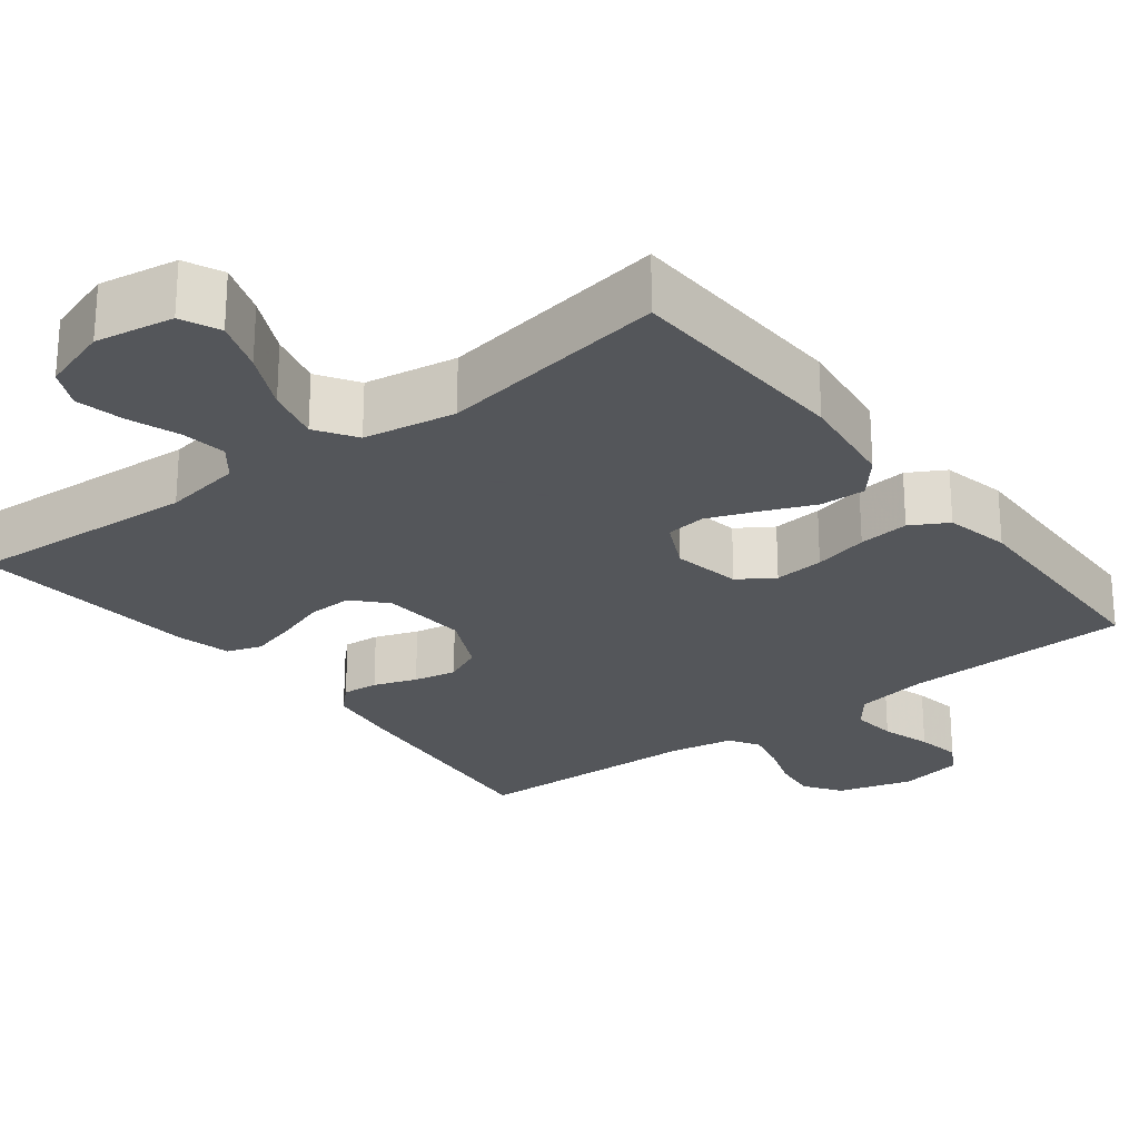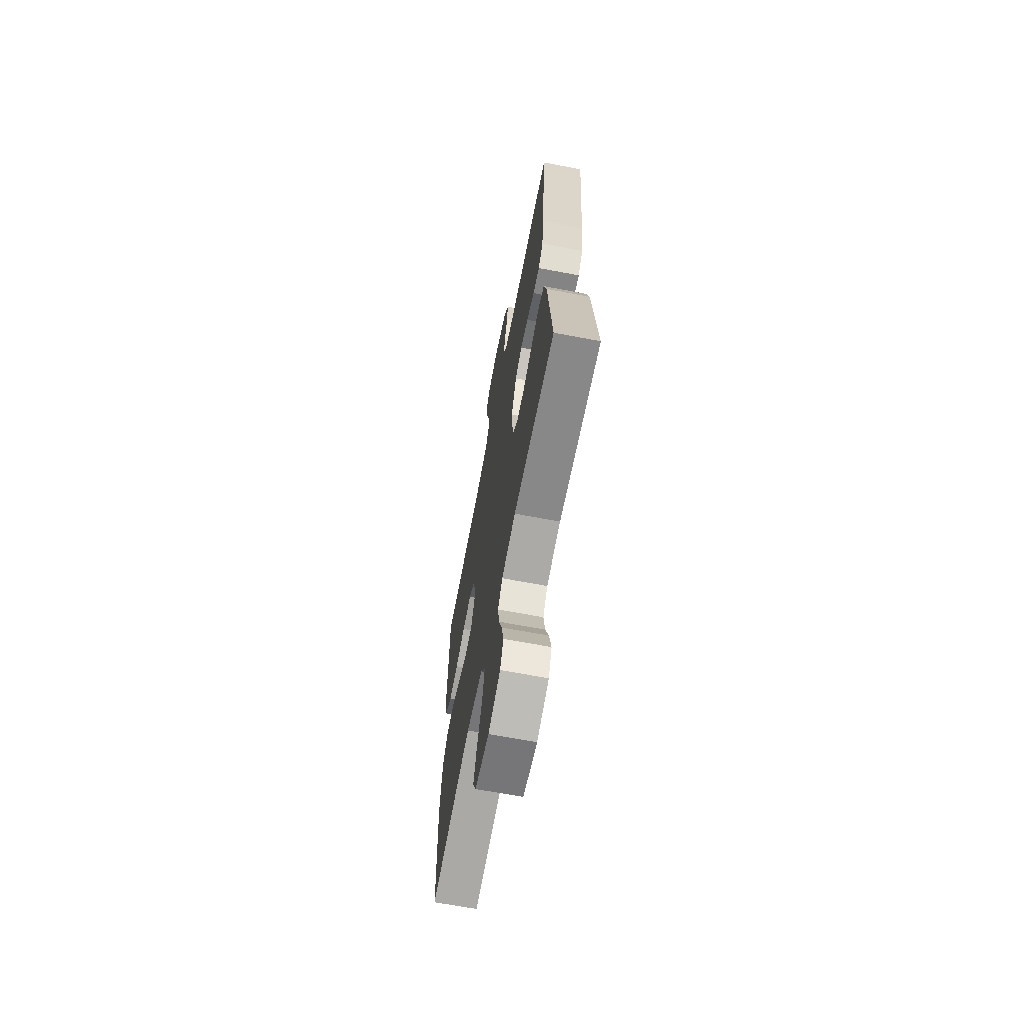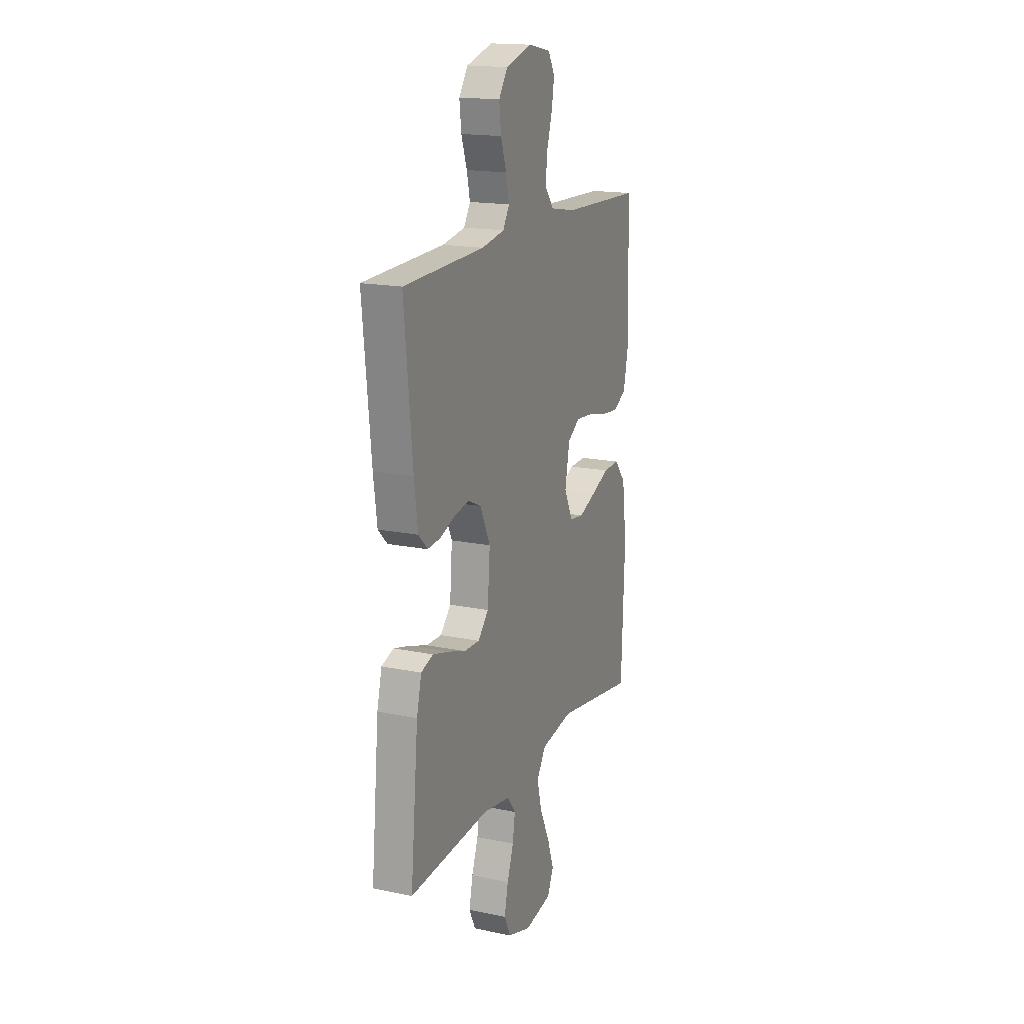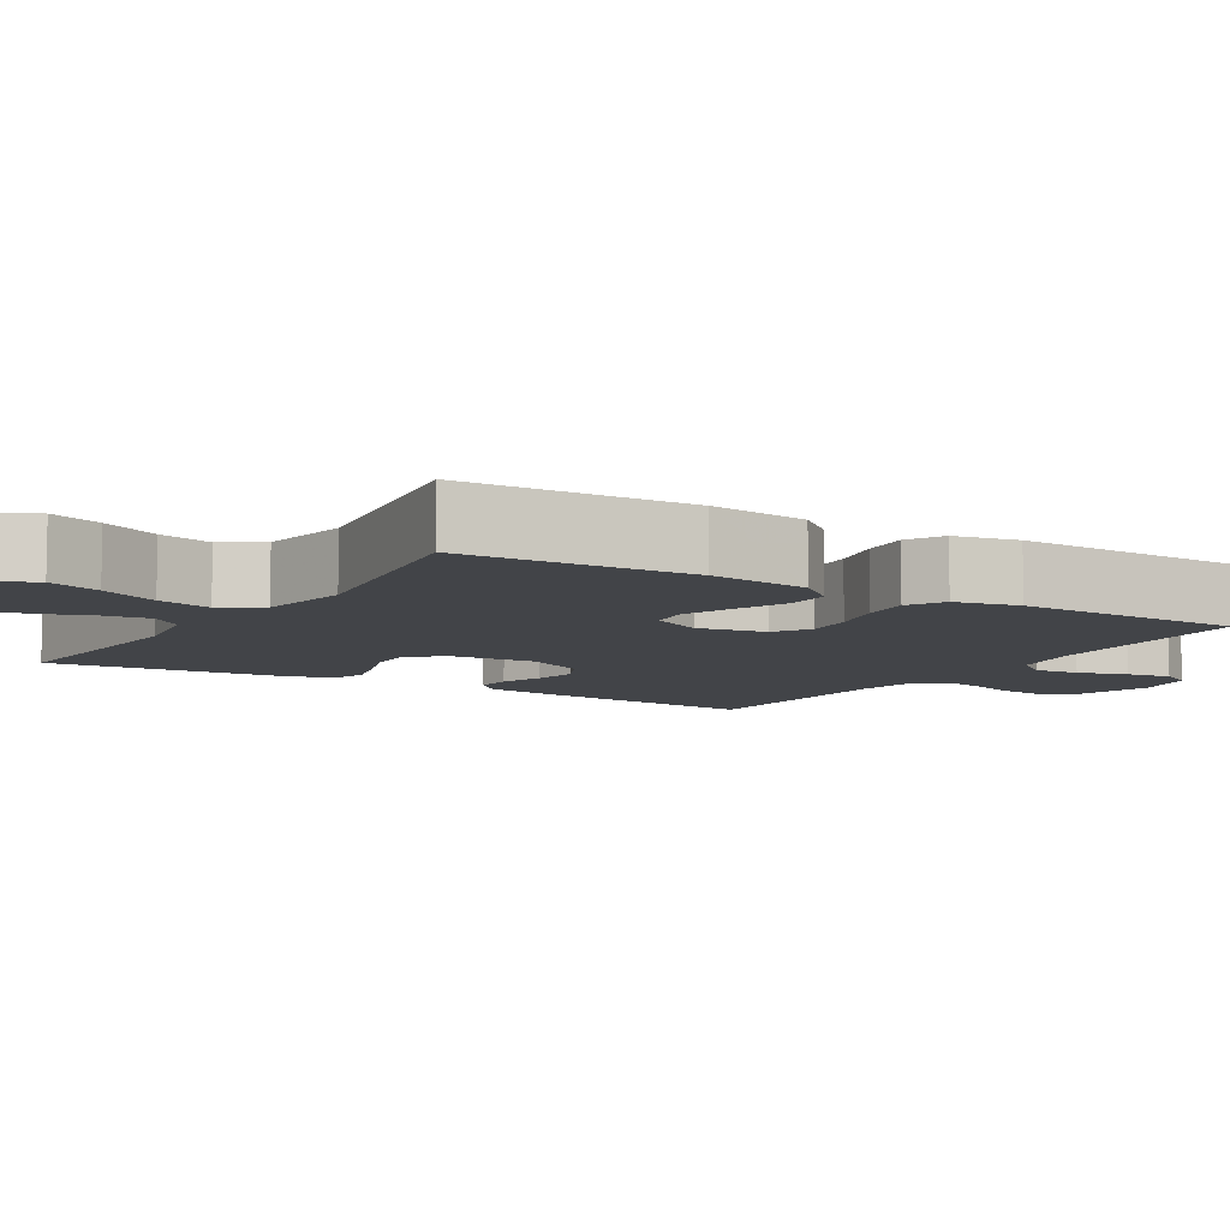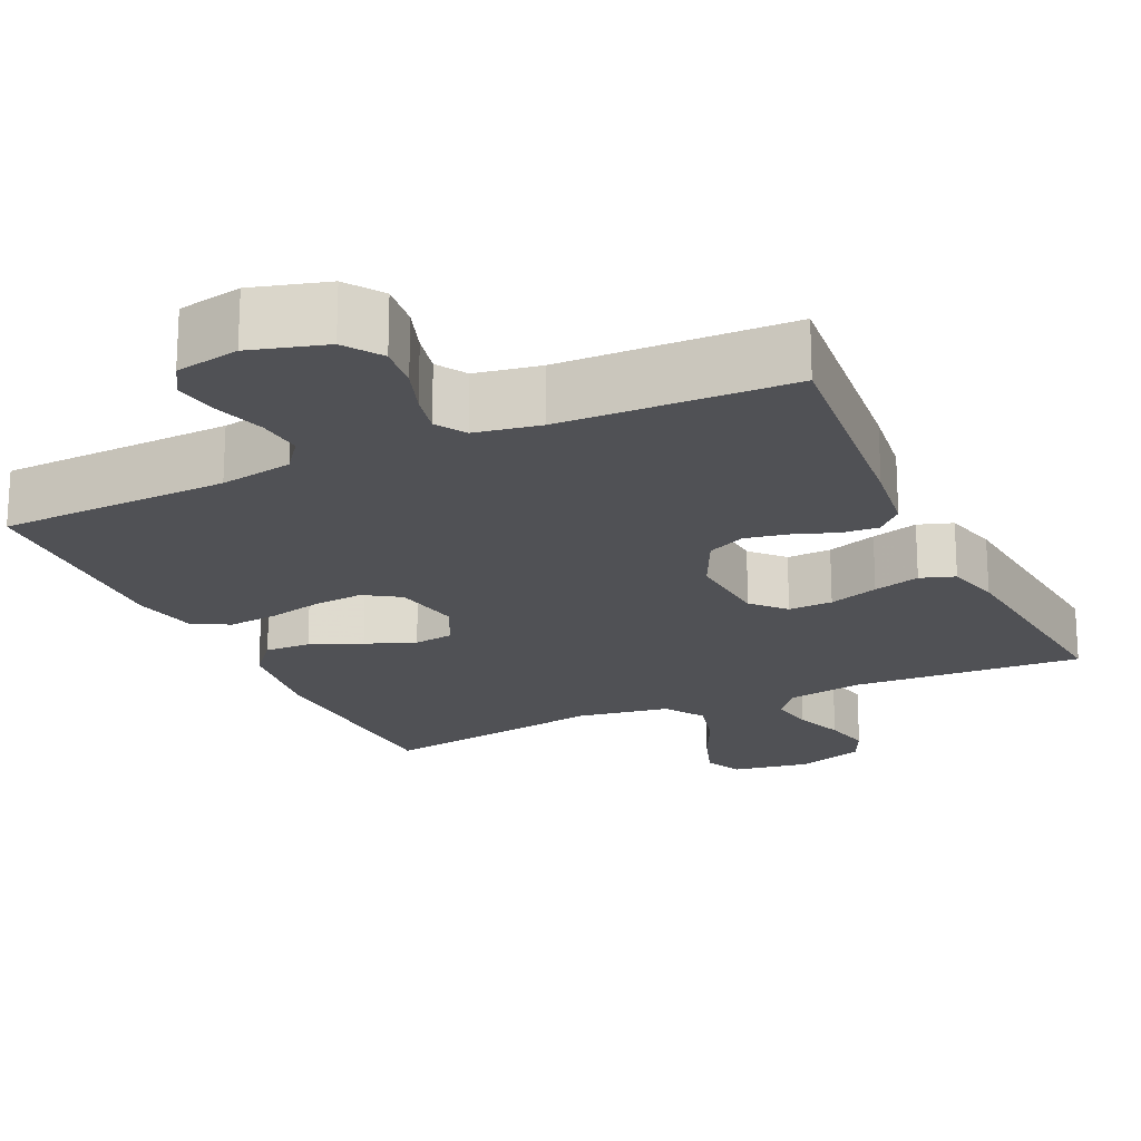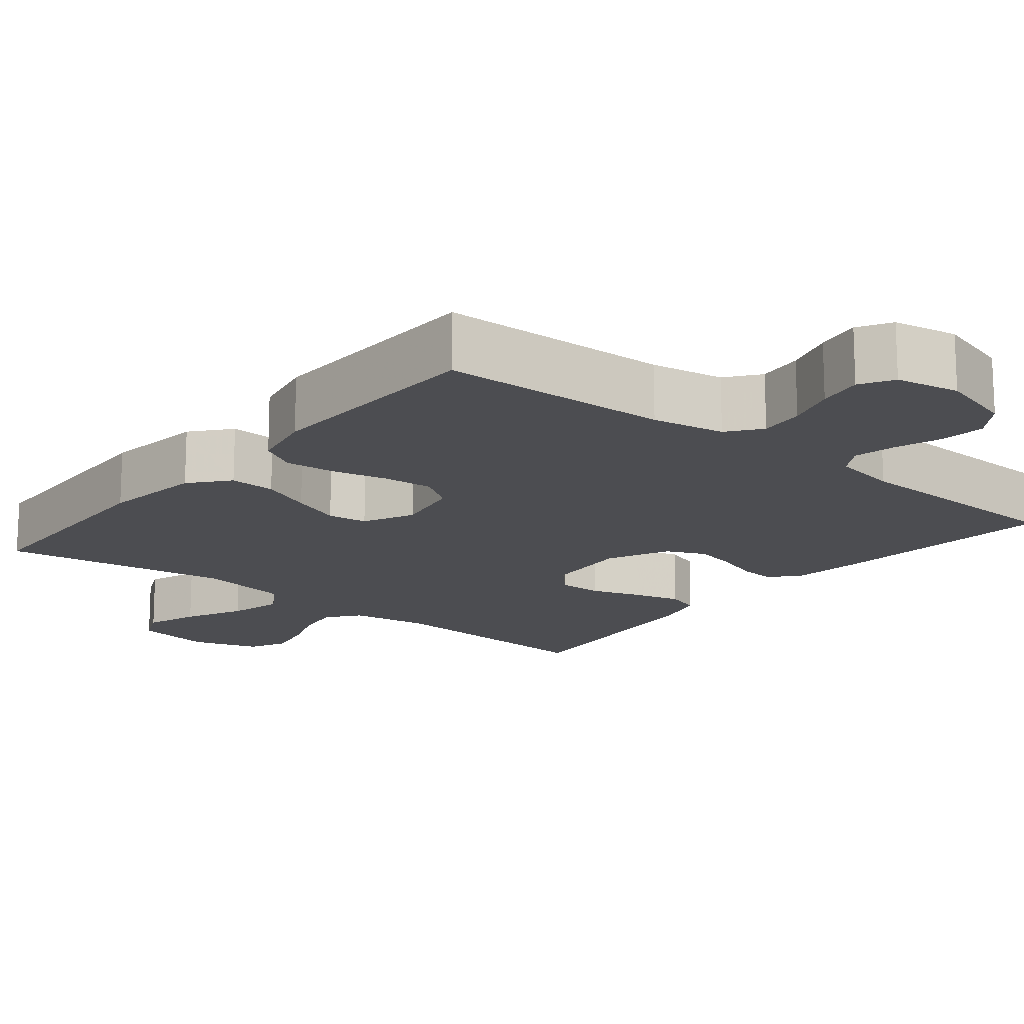
<metadata>
{"format":"obj","ext":"obj","renderer":"f3d","projection":"perspective","resolution":1024,"background":"white","views":[{"elev":-25.1,"azim":-142.4,"up":"+Y"},{"elev":-66.4,"azim":79.2,"up":"+Z"},{"elev":17.2,"azim":112.6,"up":"+Z"},{"elev":-7.9,"azim":-121.6,"up":"+Y"},{"elev":-20.2,"azim":24.9,"up":"+Y"},{"elev":-16.2,"azim":-39.2,"up":"+Y"}]}
</metadata>
<code>
v -0.5 0.07 0.5
v -0.2 0.07 0.511
v -0.105 0.07 0.528
v -0.072 0.07 0.571
v -0.078 0.07 0.63
v -0.098 0.07 0.695
v -0.108 0.07 0.754
v -0.083 0.07 0.797
v 0 0.07 0.813
v 0.098 0.07 0.785
v 0.131 0.07 0.737
v 0.124 0.07 0.678
v 0.103 0.07 0.617
v 0.091 0.07 0.563
v 0.115 0.07 0.524
v 0.2 0.07 0.509
v 0.5 0.07 0.5
v 0.47 0.07 0.2
v 0.457 0.07 0.102
v 0.423 0.07 0.068
v 0.376 0.07 0.072
v 0.32 0.07 0.092
v 0.264 0.07 0.103
v 0.214 0.07 0.08
v 0.176 0.07 0
v 0.185 0.07 -0.113
v 0.224 0.07 -0.155
v 0.282 0.07 -0.153
v 0.347 0.07 -0.131
v 0.408 0.07 -0.114
v 0.453 0.07 -0.129
v 0.471 0.07 -0.2
v 0.5 0.07 -0.5
v 0.2 0.07 -0.482
v 0.098 0.07 -0.499
v 0.065 0.07 -0.541
v 0.074 0.07 -0.6
v 0.098 0.07 -0.666
v 0.112 0.07 -0.729
v 0.088 0.07 -0.779
v 0 0.07 -0.808
v -0.102 0.07 -0.791
v -0.125 0.07 -0.741
v -0.101 0.07 -0.672
v -0.064 0.07 -0.595
v -0.046 0.07 -0.524
v -0.08 0.07 -0.472
v -0.2 0.07 -0.452
v -0.5 0.07 -0.5
v -0.512 0.07 -0.2
v -0.495 0.07 -0.068
v -0.453 0.07 -0.018
v -0.393 0.07 -0.02
v -0.326 0.07 -0.048
v -0.261 0.07 -0.073
v -0.209 0.07 -0.066
v -0.177 0.07 0
v -0.194 0.07 0.089
v -0.24 0.07 0.119
v -0.305 0.07 0.113
v -0.376 0.07 0.096
v -0.442 0.07 0.089
v -0.49 0.07 0.116
v -0.508 0.07 0.2
v -0.5 0 0.5
v -0.2 0 0.511
v -0.105 0 0.528
v -0.072 0 0.571
v -0.078 0 0.63
v -0.098 0 0.695
v -0.108 0 0.754
v -0.083 0 0.797
v 0 0 0.813
v 0.098 0 0.785
v 0.131 0 0.737
v 0.124 0 0.678
v 0.103 0 0.617
v 0.091 0 0.563
v 0.115 0 0.524
v 0.2 0 0.509
v 0.5 0 0.5
v 0.47 0 0.2
v 0.457 0 0.102
v 0.423 0 0.068
v 0.376 0 0.072
v 0.32 0 0.092
v 0.264 0 0.103
v 0.214 0 0.08
v 0.176 0 0
v 0.185 0 -0.113
v 0.224 0 -0.155
v 0.282 0 -0.153
v 0.347 0 -0.131
v 0.408 0 -0.114
v 0.453 0 -0.129
v 0.471 0 -0.2
v 0.5 0 -0.5
v 0.2 0 -0.482
v 0.098 0 -0.499
v 0.065 0 -0.541
v 0.074 0 -0.6
v 0.098 0 -0.666
v 0.112 0 -0.729
v 0.088 0 -0.779
v 0 0 -0.808
v -0.102 0 -0.791
v -0.125 0 -0.741
v -0.101 0 -0.672
v -0.064 0 -0.595
v -0.046 0 -0.524
v -0.08 0 -0.472
v -0.2 0 -0.452
v -0.5 0 -0.5
v -0.512 0 -0.2
v -0.495 0 -0.068
v -0.453 0 -0.018
v -0.393 0 -0.02
v -0.326 0 -0.048
v -0.261 0 -0.073
v -0.209 0 -0.066
v -0.177 0 0
v -0.194 0 0.089
v -0.24 0 0.119
v -0.305 0 0.113
v -0.376 0 0.096
v -0.442 0 0.089
v -0.49 0 0.116
v -0.508 0 0.2
f 64 1 2
f 63 64 2
f 62 63 2
f 61 62 2
f 60 61 2
f 59 60 2 3
f 58 59 3 4
f 57 58 4
f 52 53 54
f 51 52 54
f 50 51 54
f 49 50 54
f 48 49 54
f 47 48 54 55
f 46 47 55 56
f 43 44 45
f 42 43 45
f 41 42 45
f 40 41 45
f 39 40 45
f 38 39 45
f 37 38 45
f 36 37 45 46
f 46 56 57
f 36 46 57
f 35 36 57
f 32 33 34
f 31 32 34
f 30 31 34
f 29 30 34
f 28 29 34
f 27 28 34 35
f 20 21 22
f 19 20 22
f 18 19 22
f 17 18 22
f 16 17 22
f 15 16 22 23
f 14 15 23 24
f 11 12 13
f 10 11 13
f 9 10 13
f 8 9 13
f 7 8 13
f 6 7 13
f 5 6 13
f 4 5 13 14
f 14 24 25
f 4 14 25
f 57 4 25
f 26 27 35 57
f 25 26 57
f 66 65 128
f 66 128 127
f 66 127 126
f 66 126 125
f 66 125 124
f 67 66 124 123
f 68 67 123 122
f 68 122 121
f 118 117 116
f 118 116 115
f 118 115 114
f 118 114 113
f 118 113 112
f 119 118 112 111
f 120 119 111 110
f 109 108 107
f 109 107 106
f 109 106 105
f 109 105 104
f 109 104 103
f 109 103 102
f 109 102 101
f 110 109 101 100
f 121 120 110
f 121 110 100
f 121 100 99
f 98 97 96
f 98 96 95
f 98 95 94
f 98 94 93
f 98 93 92
f 99 98 92 91
f 86 85 84
f 86 84 83
f 86 83 82
f 86 82 81
f 86 81 80
f 87 86 80 79
f 88 87 79 78
f 77 76 75
f 77 75 74
f 77 74 73
f 77 73 72
f 77 72 71
f 77 71 70
f 77 70 69
f 78 77 69 68
f 89 88 78
f 89 78 68
f 89 68 121
f 121 99 91 90
f 121 90 89
f 1 65 66 2
f 2 66 67 3
f 3 67 68 4
f 4 68 69 5
f 5 69 70 6
f 6 70 71 7
f 7 71 72 8
f 8 72 73 9
f 9 73 74 10
f 10 74 75 11
f 11 75 76 12
f 12 76 77 13
f 13 77 78 14
f 14 78 79 15
f 15 79 80 16
f 16 80 81 17
f 17 81 82 18
f 18 82 83 19
f 19 83 84 20
f 20 84 85 21
f 21 85 86 22
f 22 86 87 23
f 23 87 88 24
f 24 88 89 25
f 25 89 90 26
f 26 90 91 27
f 27 91 92 28
f 28 92 93 29
f 29 93 94 30
f 30 94 95 31
f 31 95 96 32
f 32 96 97 33
f 33 97 98 34
f 34 98 99 35
f 35 99 100 36
f 36 100 101 37
f 37 101 102 38
f 38 102 103 39
f 39 103 104 40
f 40 104 105 41
f 41 105 106 42
f 42 106 107 43
f 43 107 108 44
f 44 108 109 45
f 45 109 110 46
f 46 110 111 47
f 47 111 112 48
f 48 112 113 49
f 49 113 114 50
f 50 114 115 51
f 51 115 116 52
f 52 116 117 53
f 53 117 118 54
f 54 118 119 55
f 55 119 120 56
f 56 120 121 57
f 57 121 122 58
f 58 122 123 59
f 59 123 124 60
f 60 124 125 61
f 61 125 126 62
f 62 126 127 63
f 63 127 128 64
f 64 128 65 1

</code>
